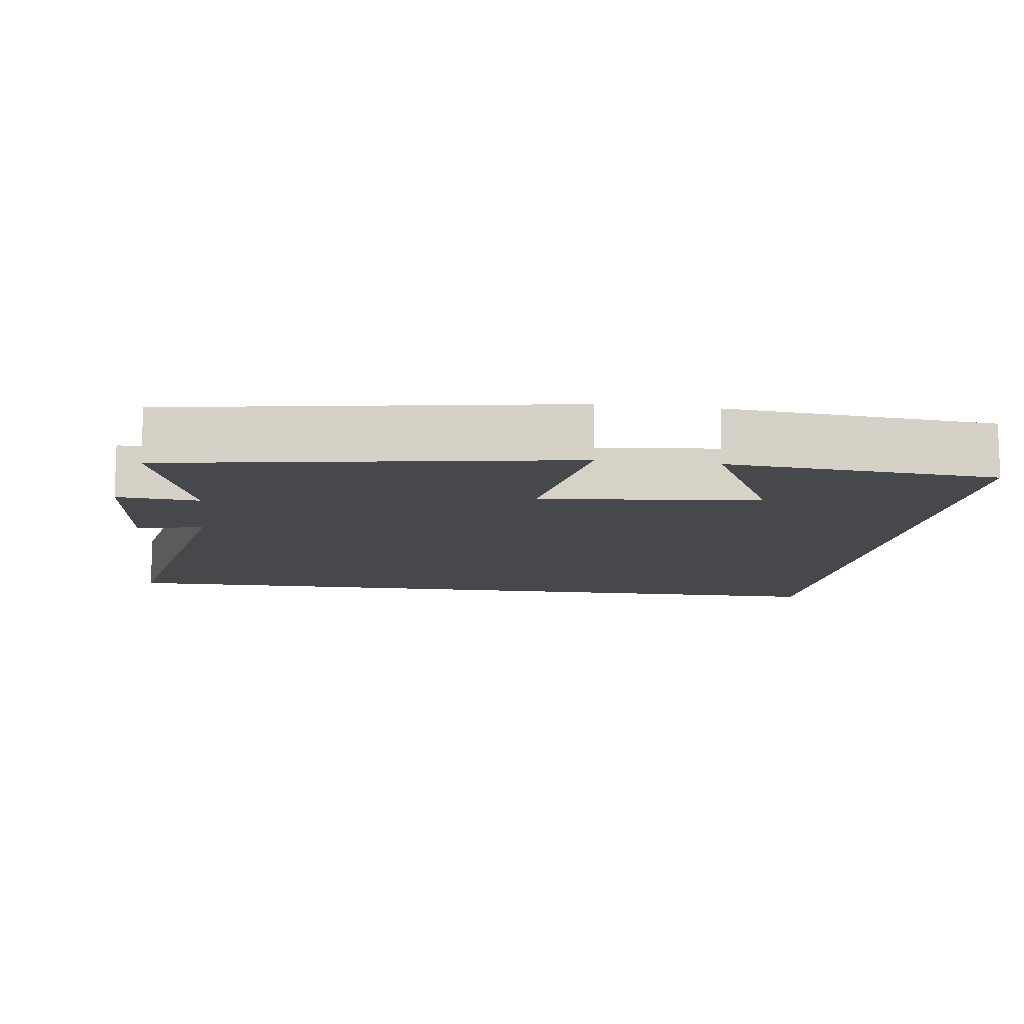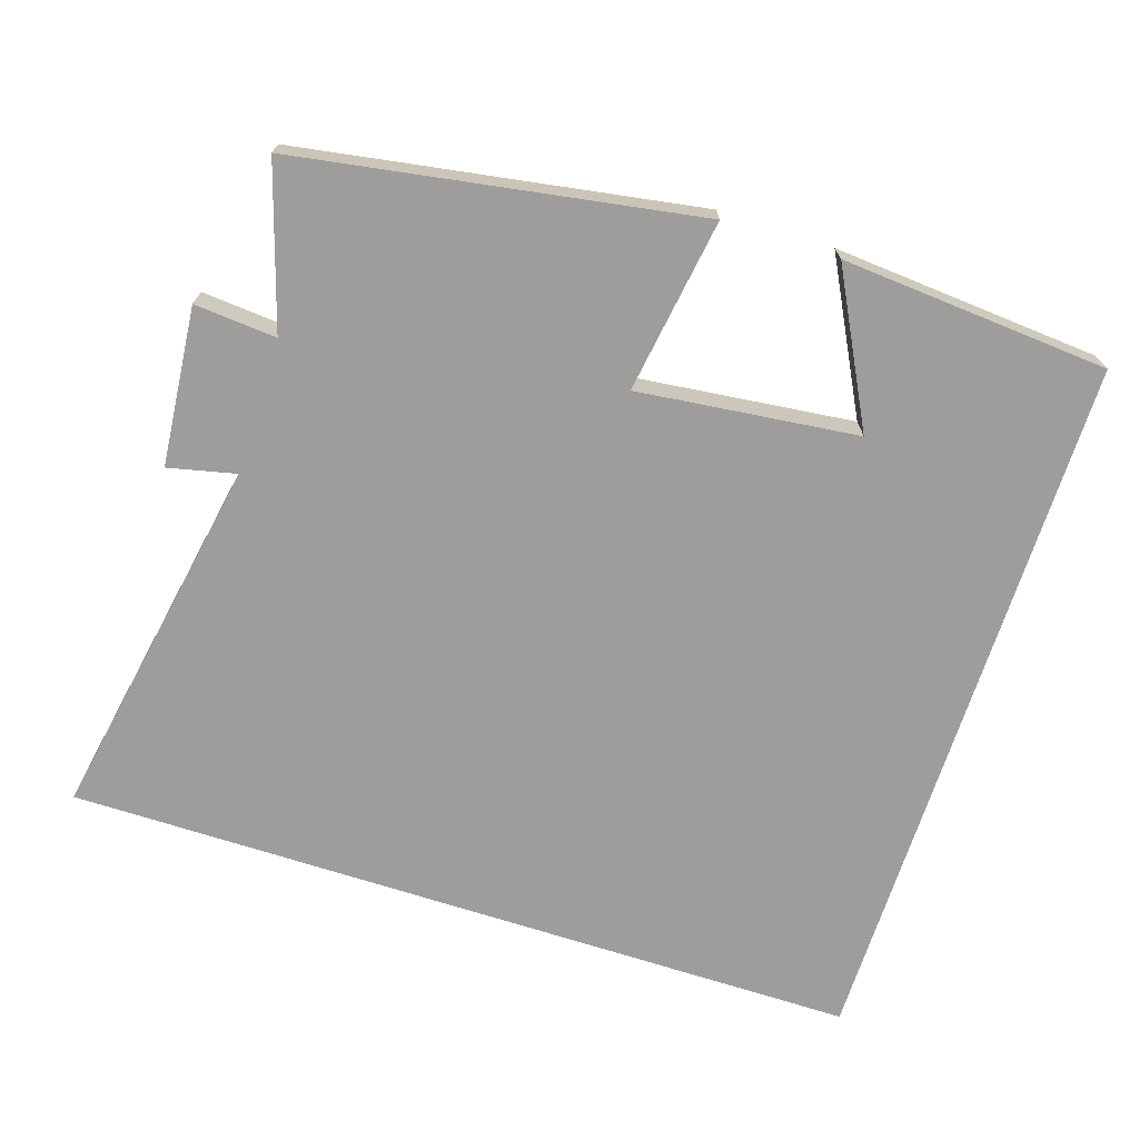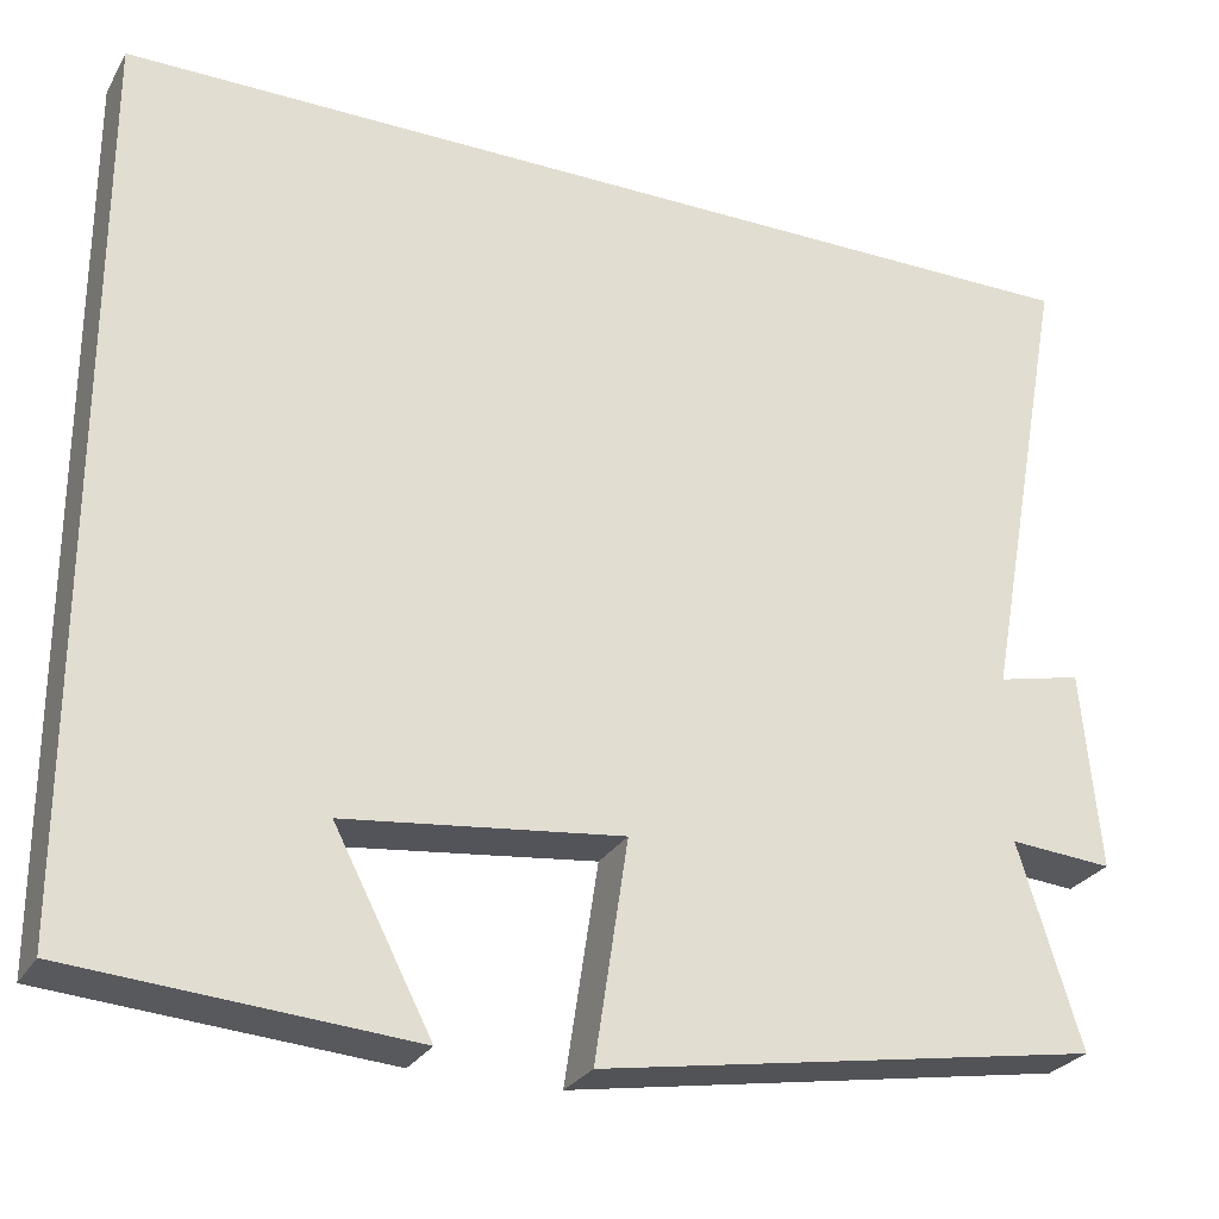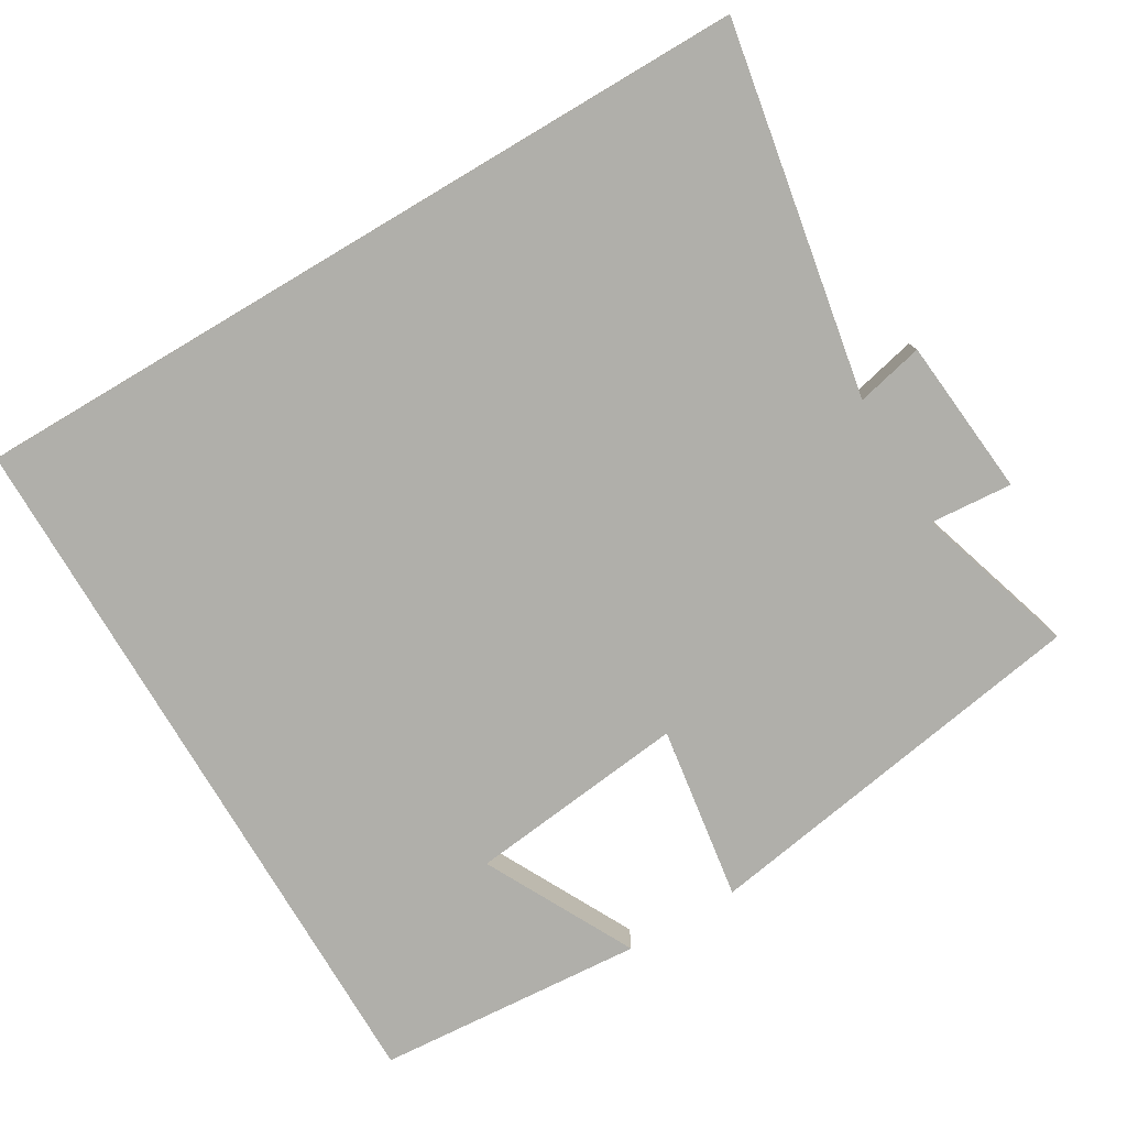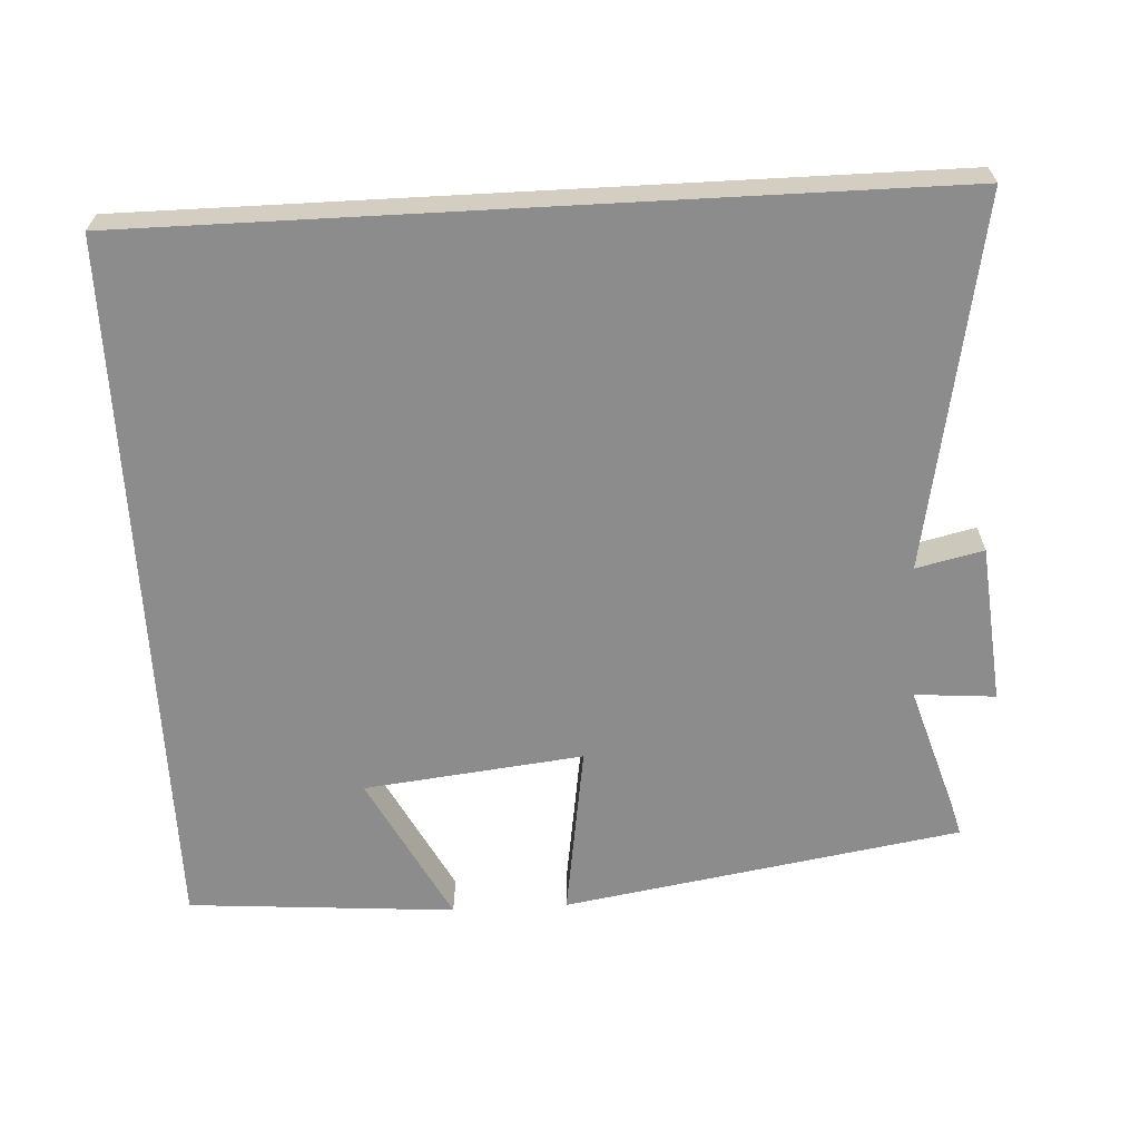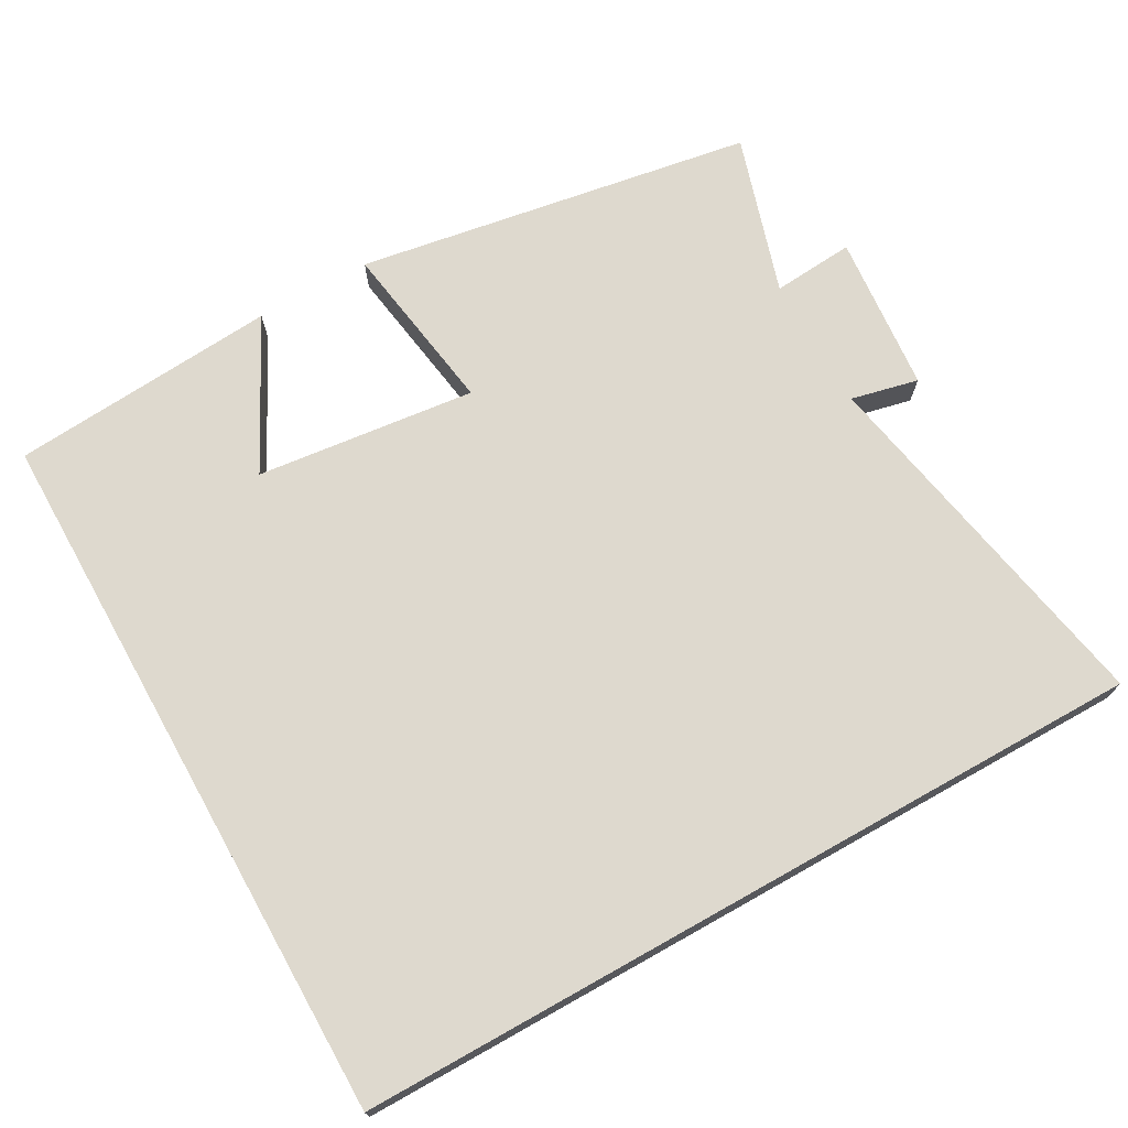
<metadata>
{"format":"obj","ext":"obj","renderer":"f3d","projection":"perspective","resolution":1024,"background":"white","views":[{"elev":-11.4,"azim":172.2,"up":"+Y"},{"elev":-70.7,"azim":162.1,"up":"+Y"},{"elev":-27.3,"azim":-24.5,"up":"+Z"},{"elev":-78.0,"azim":30.7,"up":"+Y"},{"elev":-64.2,"azim":3.1,"up":"+Y"},{"elev":71.5,"azim":-29.3,"up":"+Y"}]}
</metadata>
<code>
v -0.5 0.07 0.5
v 0.593 0.07 0.5
v 0.5 0.07 -0.005
v 0.592 0.07 0.016
v 0.612 0.07 -0.2
v 0.5 0.07 -0.191
v 0.568 0.07 -0.41
v 0.024 0.07 -0.5
v 0.06 0.07 -0.262
v -0.24 0.07 -0.296
v -0.134 0.07 -0.5
v -0.5 0.07 -0.472
v -0.5 0 0.5
v 0.593 0 0.5
v 0.5 0 -0.005
v 0.592 0 0.016
v 0.612 0 -0.2
v 0.5 0 -0.191
v 0.568 0 -0.41
v 0.024 0 -0.5
v 0.06 0 -0.262
v -0.24 0 -0.296
v -0.134 0 -0.5
v -0.5 0 -0.472
f 10 11 12
f 10 12 1 2
f 9 10 2 3
f 6 7 8 9
f 6 9 3 4
f 4 5 6
f 24 23 22
f 14 13 24 22
f 15 14 22 21
f 21 20 19 18
f 16 15 21 18
f 18 17 16
f 1 13 14 2
f 2 14 15 3
f 3 15 16 4
f 4 16 17 5
f 5 17 18 6
f 6 18 19 7
f 7 19 20 8
f 8 20 21 9
f 9 21 22 10
f 10 22 23 11
f 11 23 24 12
f 12 24 13 1

</code>
